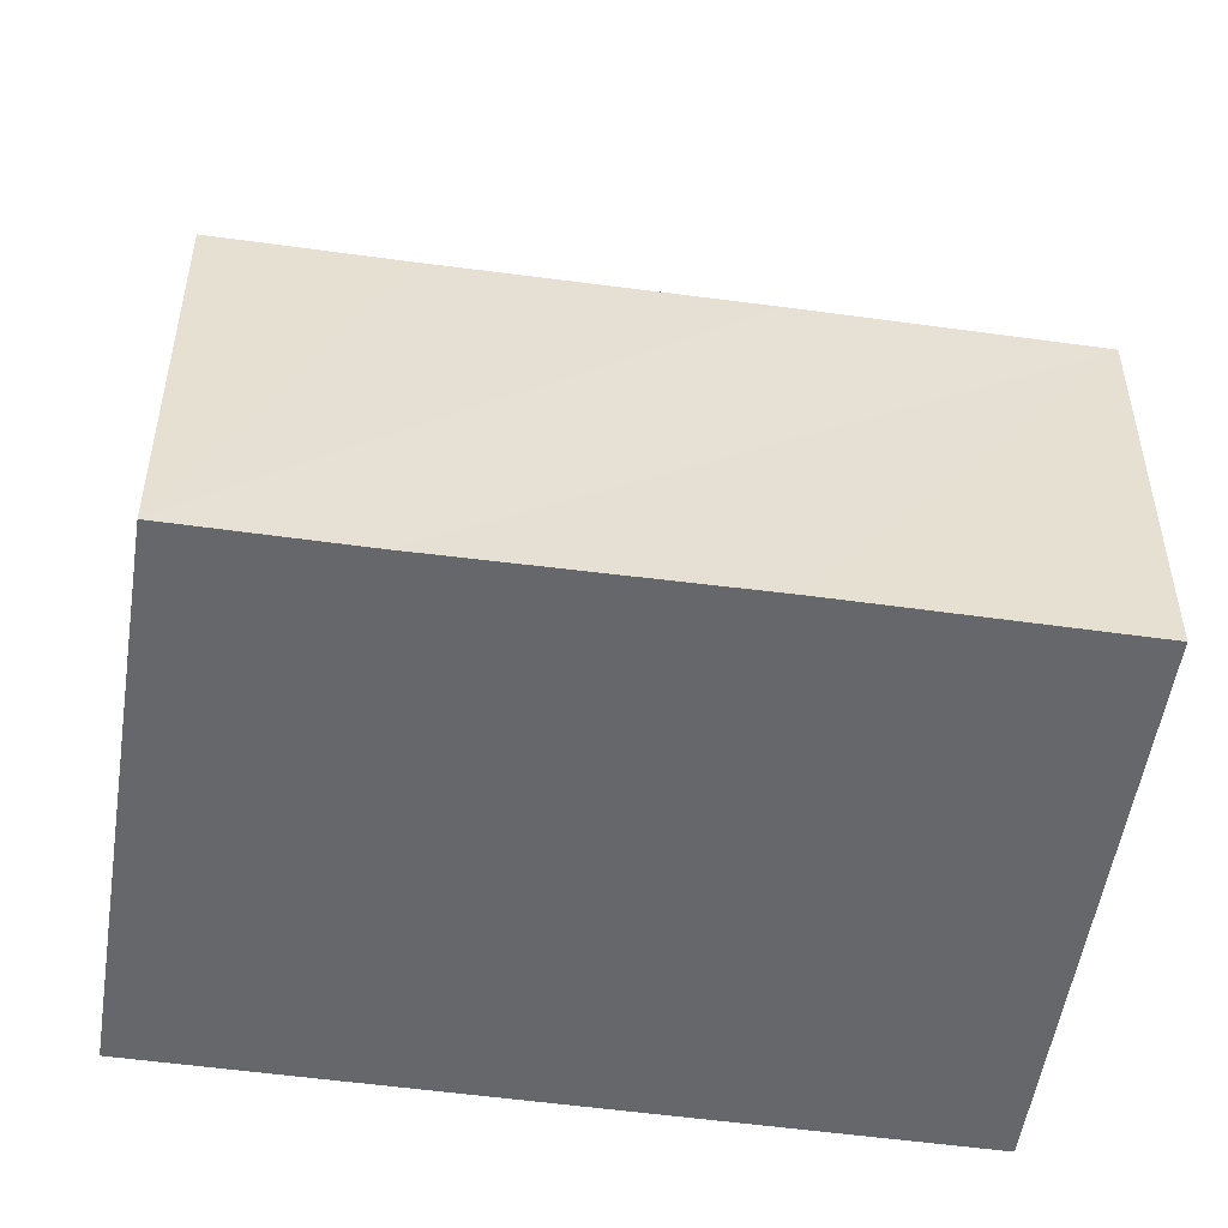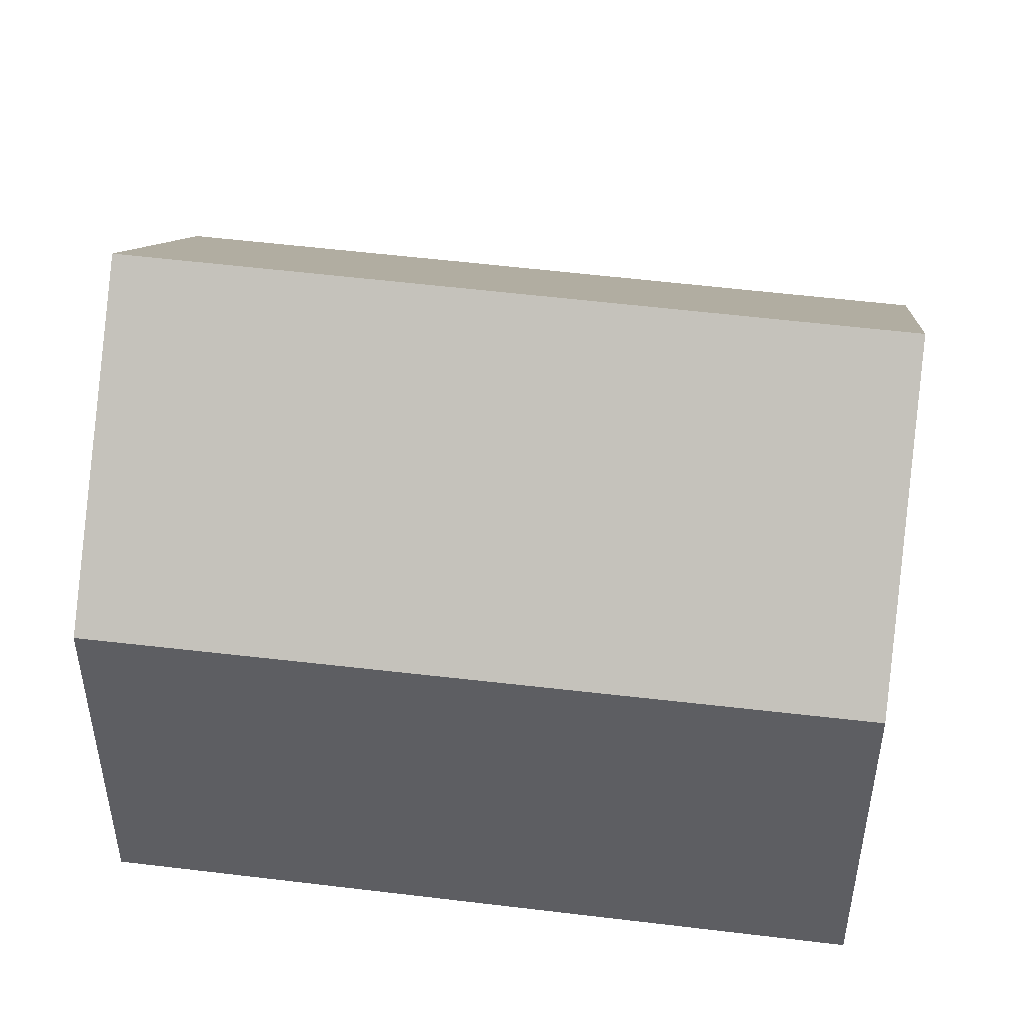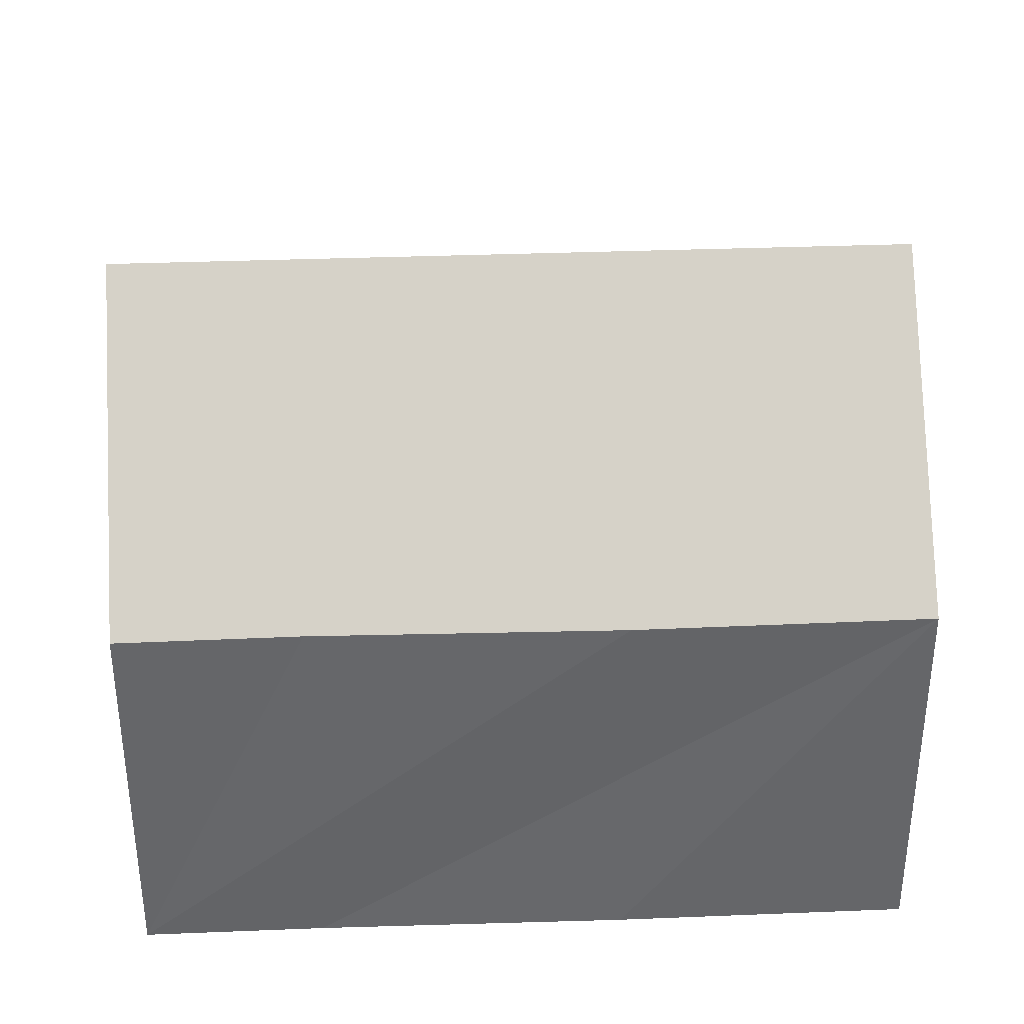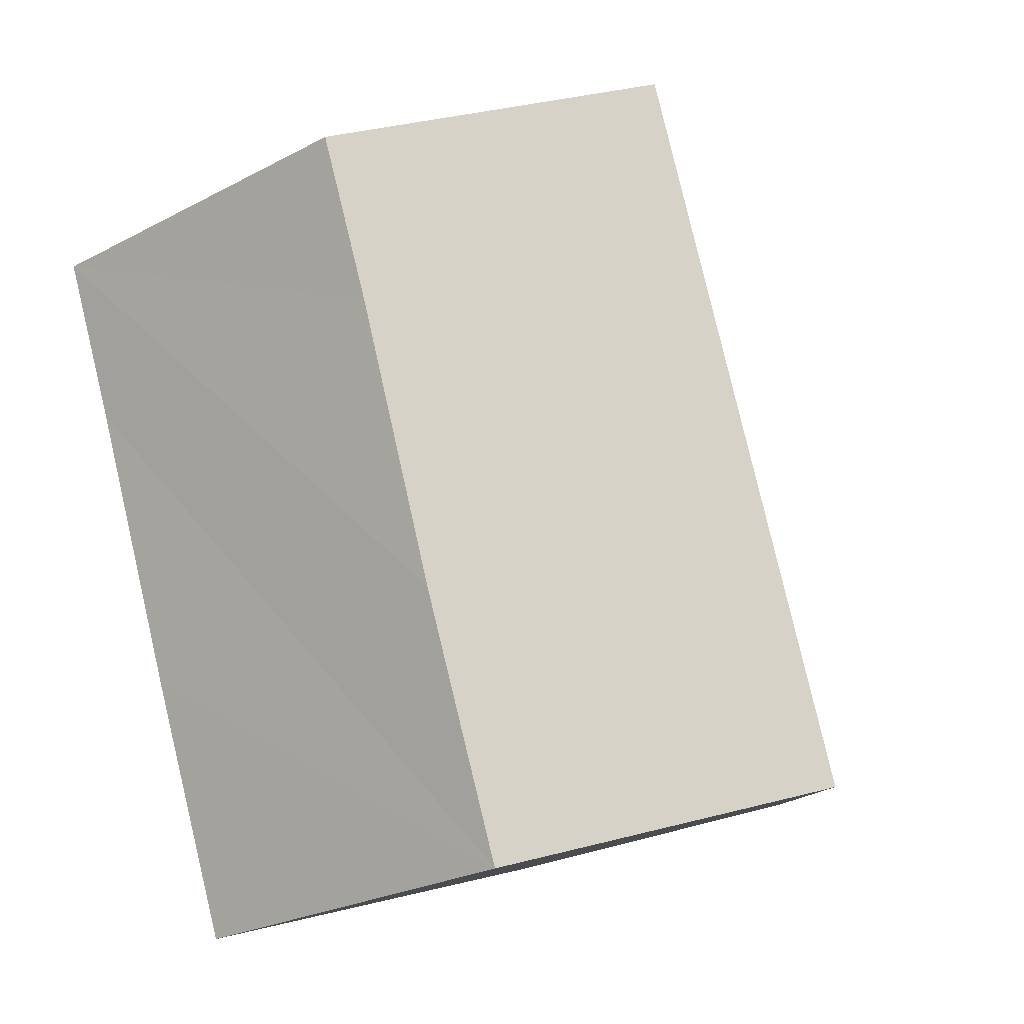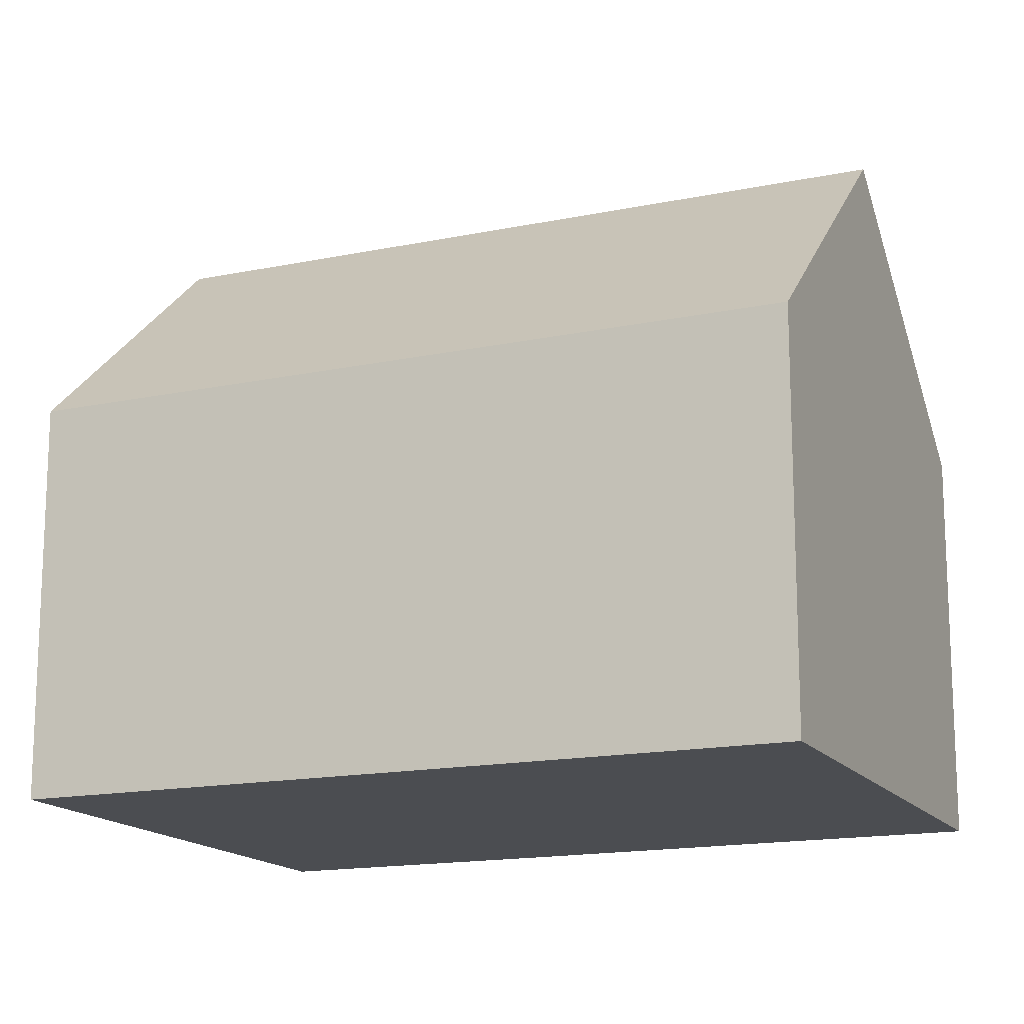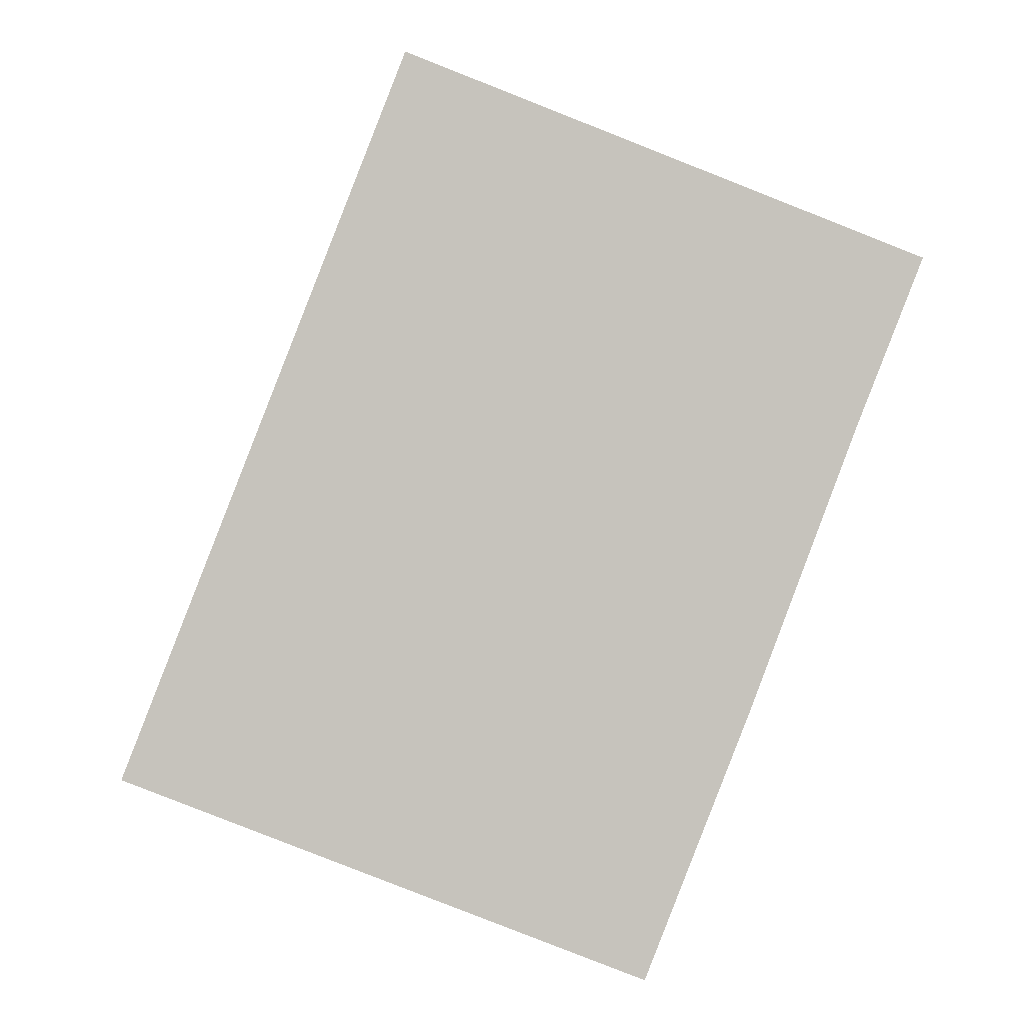
<metadata>
{"format":"obj","ext":"obj","renderer":"f3d","projection":"perspective","resolution":1024,"background":"white","views":[{"elev":-52.2,"azim":102.7,"up":"+Y"},{"elev":49.6,"azim":-61.0,"up":"+Y"},{"elev":38.4,"azim":108.4,"up":"+Y"},{"elev":-26.0,"azim":129.8,"up":"+Z"},{"elev":-15.7,"azim":-45.3,"up":"+Y"},{"elev":1.2,"azim":-2.1,"up":"+Z"}]}
</metadata>
<code>
v  15.22 7.556 9.901
v  4.989 12.09 -1.95
v  10.29 12.09 11.83
v  13.98 7.573 6.719
v  11.93 7.53 1.255
v  9.923 7.556 -3.878
v  0 7.505 4.595e-16
v  5.374 7.576 13.75
v  9.923 2.375e-16 -3.878
v  0 0 0
v  4.989 1.194e-16 -1.95
v  5.374 -8.419e-16 13.75
v  15.22 -6.063e-16 9.901
v  10.29 -7.243e-16 11.83
v  13.98 -4.114e-16 6.719
v  11.93 -7.685e-17 1.255
g defaultobject
f 1 2 3
f 2 1 4
f 2 4 5
f 2 5 6
f 7 3 2
f 3 7 8
f 6 7 2
f 7 6 9
f 7 9 10
f 10 9 11
f 7 12 8
f 12 7 10
f 8 1 3
f 1 8 12
f 1 12 13
f 13 12 14
f 13 4 1
f 4 13 5
f 5 13 15
f 5 15 6
f 6 15 16
f 6 16 9
f 10 14 12
f 14 10 13
f 13 10 15
f 15 10 16
f 16 10 9
f 9 10 11

</code>
